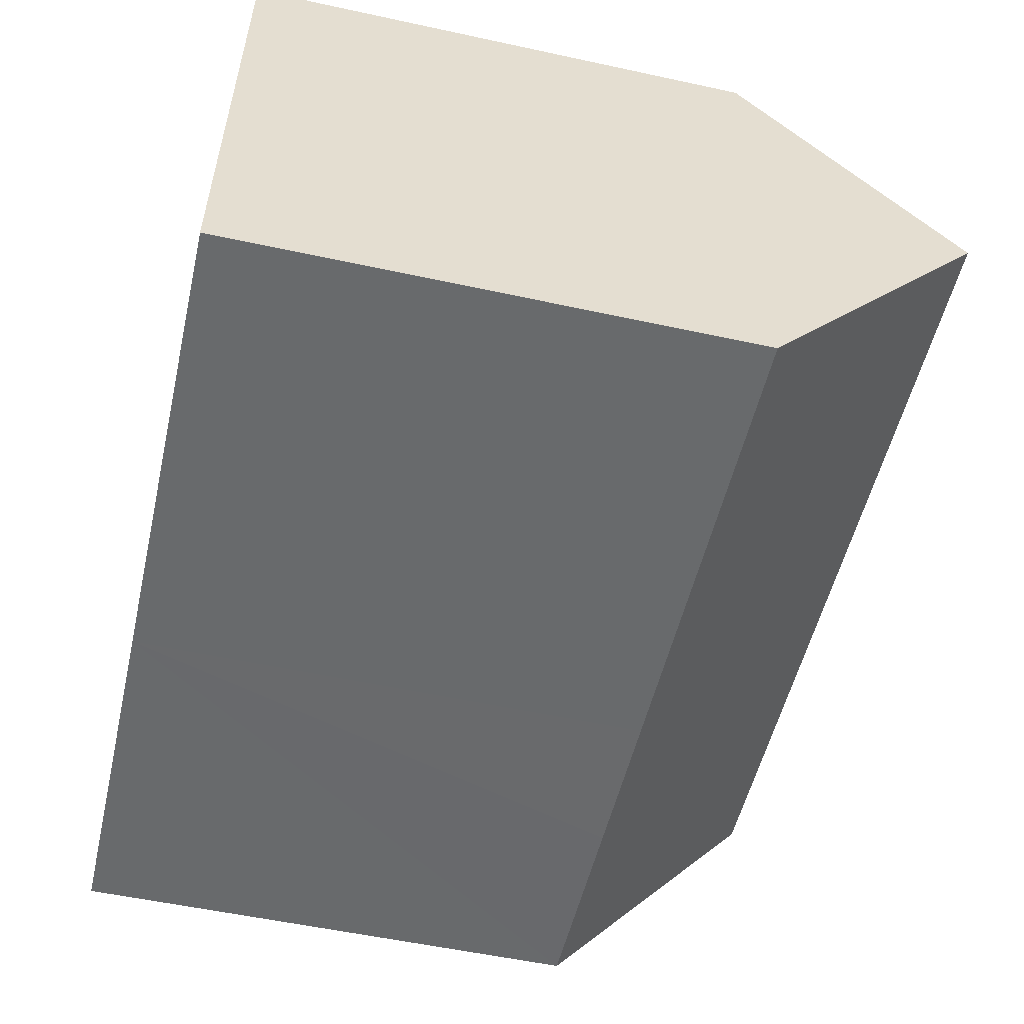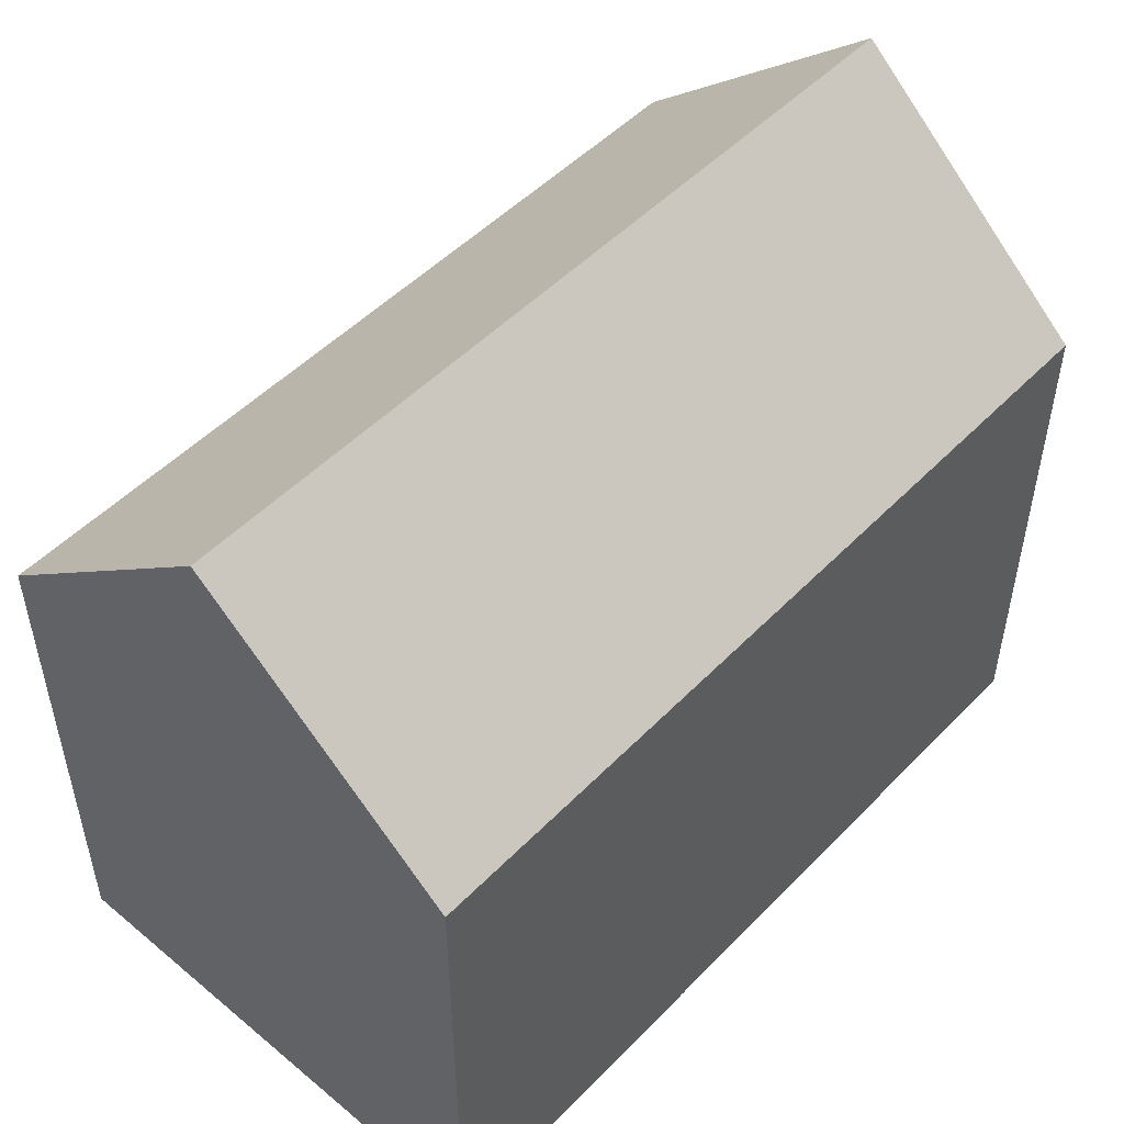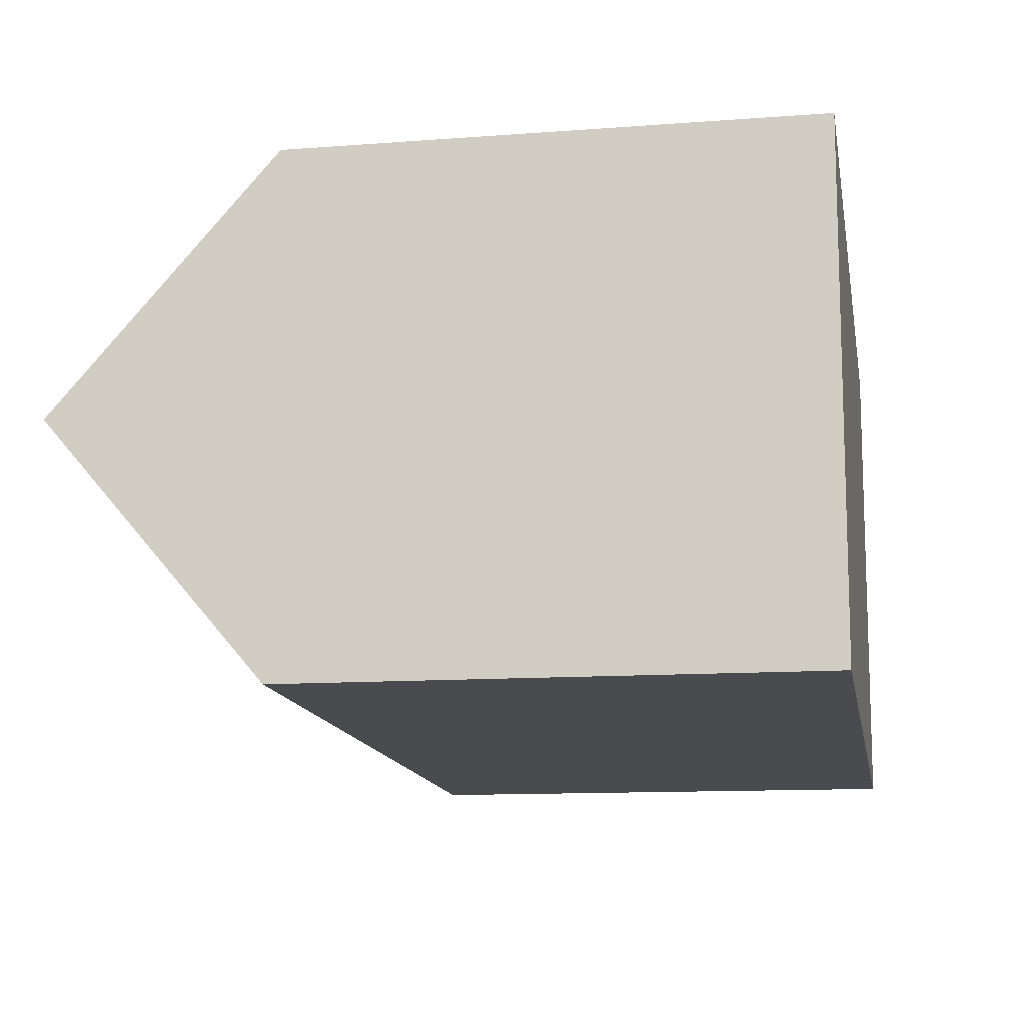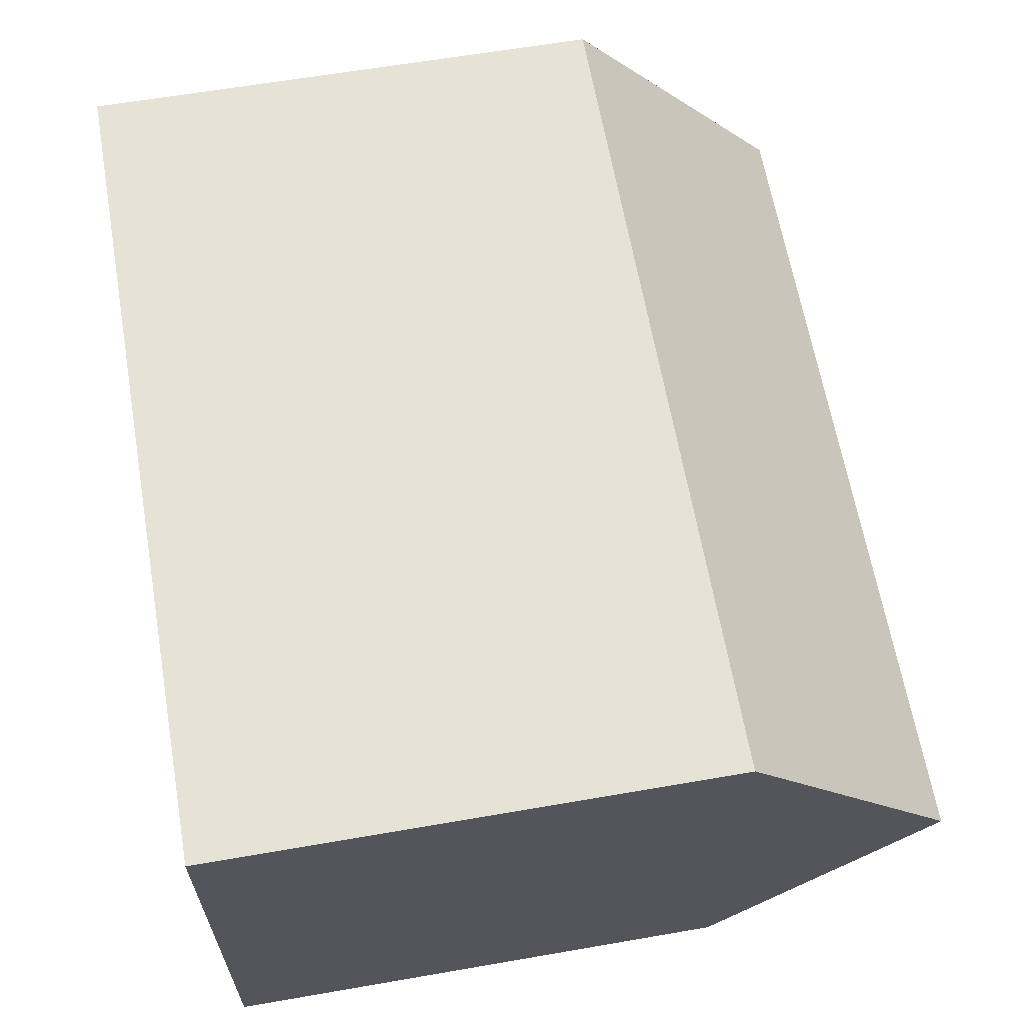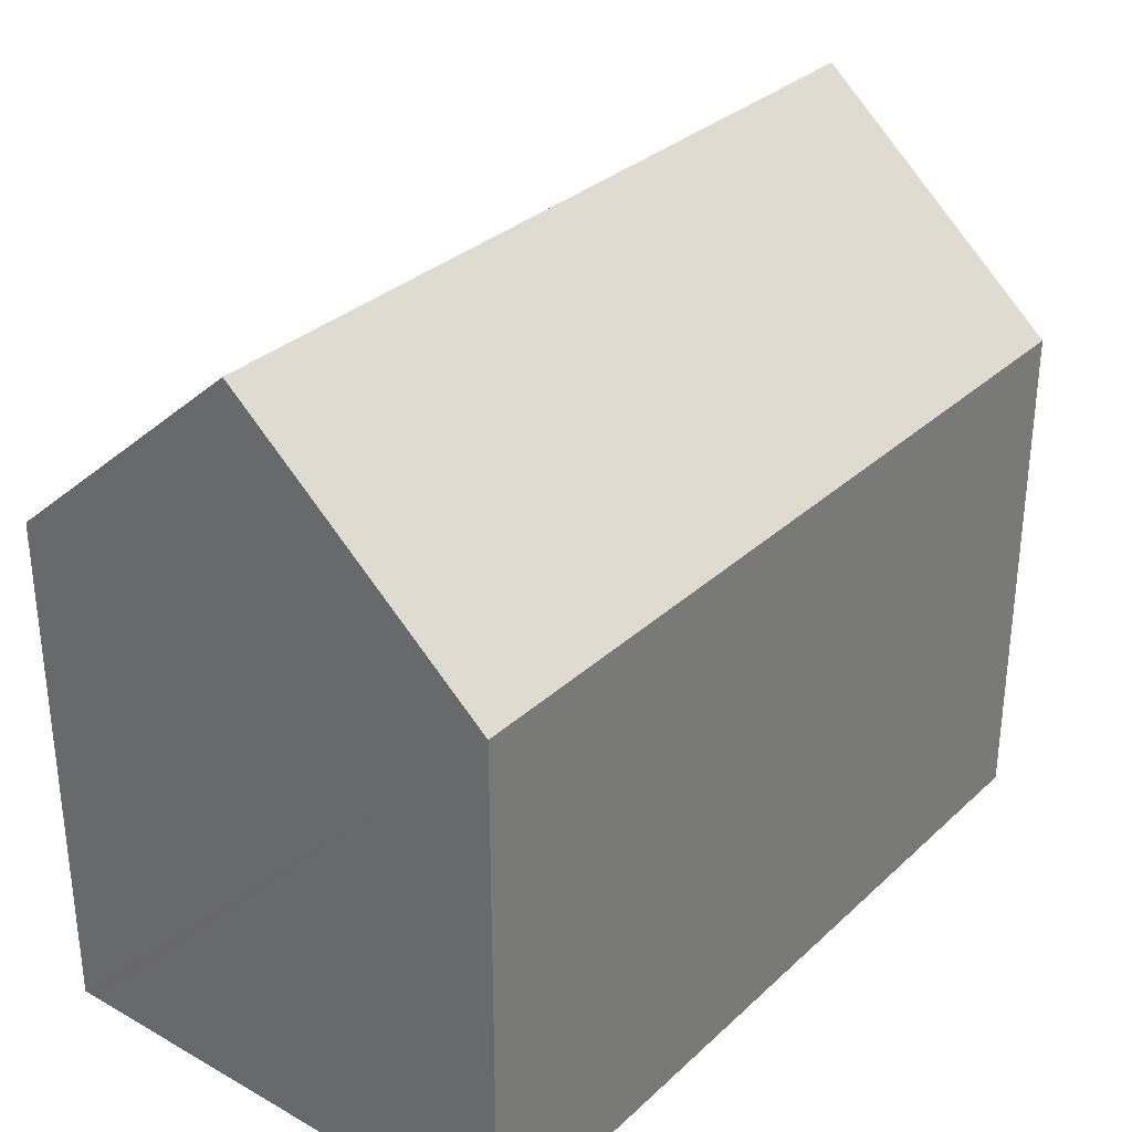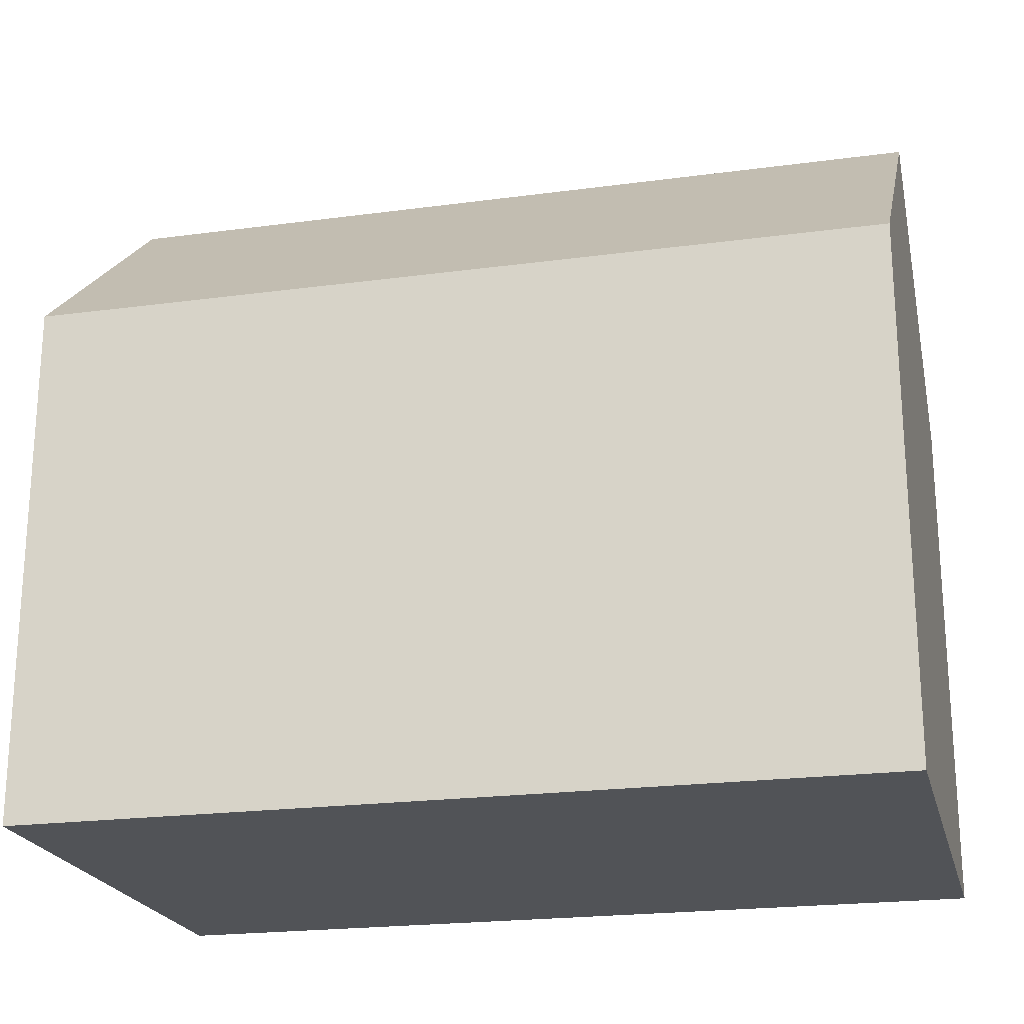
<metadata>
{"format":"obj","ext":"obj","renderer":"f3d","projection":"perspective","resolution":1024,"background":"white","views":[{"elev":-55.0,"azim":77.1,"up":"+Z"},{"elev":50.4,"azim":-45.8,"up":"+Y"},{"elev":-11.9,"azim":-79.8,"up":"+Z"},{"elev":62.0,"azim":80.0,"up":"+Z"},{"elev":31.6,"azim":130.1,"up":"+Y"},{"elev":-21.7,"azim":15.4,"up":"+Y"}]}
</metadata>
<code>
v  17.51 10.98 9.489
v  4.847 10.66 10.32
v  17.52 10.66 9.852
v  17.37 15.2 4.609
v  0.184 15.2 5.244
v  0.368 10.66 10.49
v  0.355 10.97 10.13
v  7.468 10.66 -0.276
v  17.21 10.66 -0.636
v  4.235 10.66 -0.157
v  0 10.66 6.527e-16
v  0 0 0
v  0.368 -6.423e-16 10.49
v  0.184 -3.211e-16 5.244
v  0.355 -6.203e-16 10.13
v  17.52 -6.033e-16 9.852
v  4.847 -6.321e-16 10.32
v  17.51 -5.81e-16 9.489
v  17.37 -2.822e-16 4.609
v  17.21 3.894e-17 -0.636
v  7.468 1.69e-17 -0.276
v  4.235 9.613e-18 -0.157
g defaultobject
f 1 2 3
f 2 1 4
f 2 4 5
f 2 5 6
f 6 5 7
f 8 4 9
f 4 8 5
f 5 8 10
f 5 10 11
f 12 5 11
f 5 12 7
f 7 12 6
f 6 12 13
f 13 12 14
f 13 14 15
f 13 2 6
f 2 13 3
f 3 13 16
f 16 13 17
f 1 9 4
f 9 1 3
f 9 3 16
f 9 16 18
f 9 18 19
f 9 19 20
f 20 8 9
f 8 20 21
f 8 21 10
f 10 21 11
f 11 21 12
f 12 21 22
f 17 18 16
f 18 17 19
f 19 17 20
f 20 17 13
f 20 13 15
f 20 15 14
f 20 14 21
f 21 14 12
f 21 12 22

</code>
